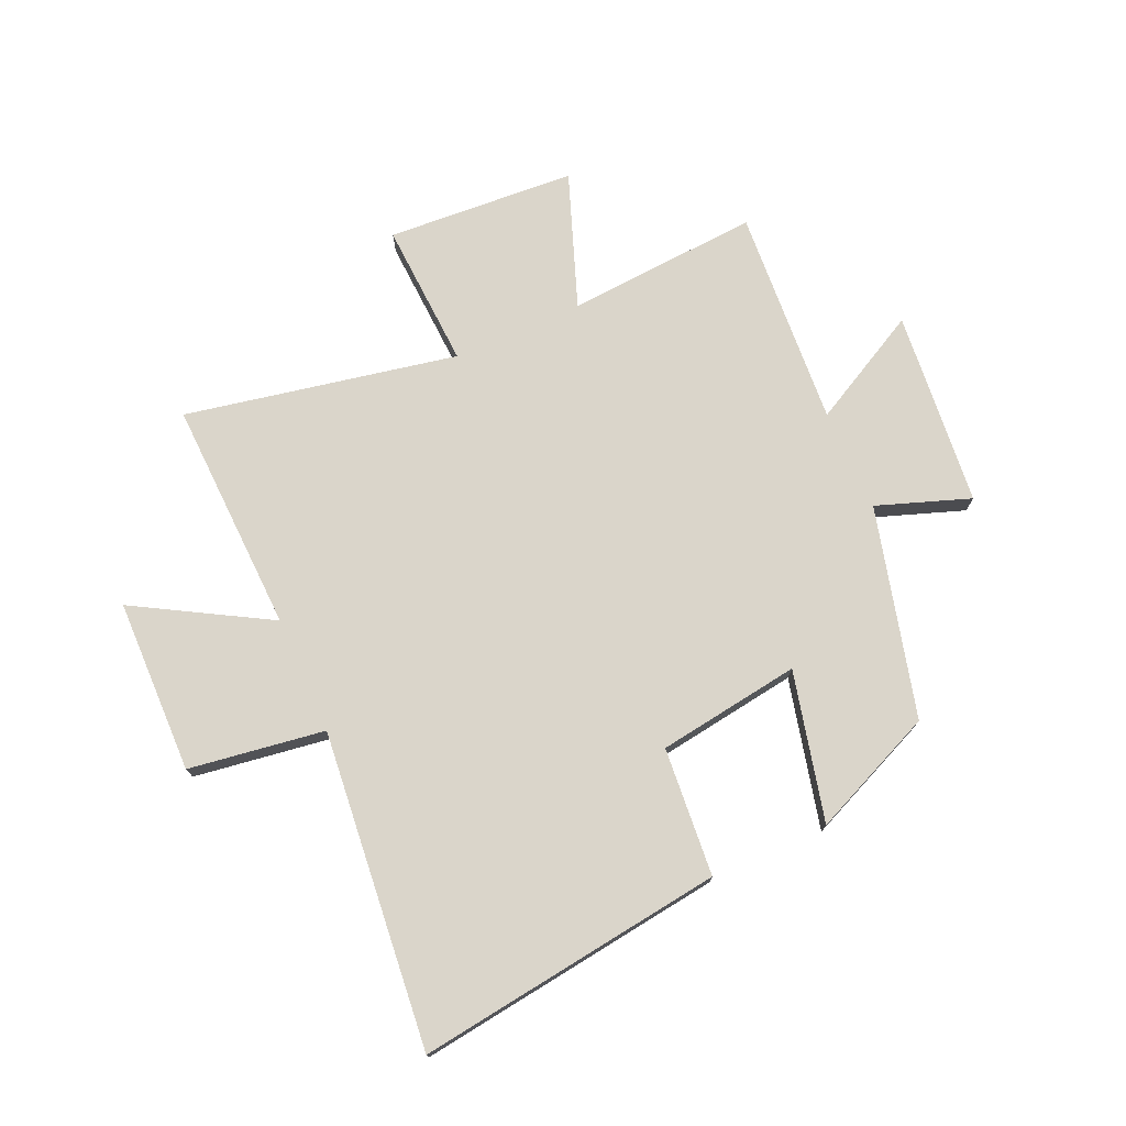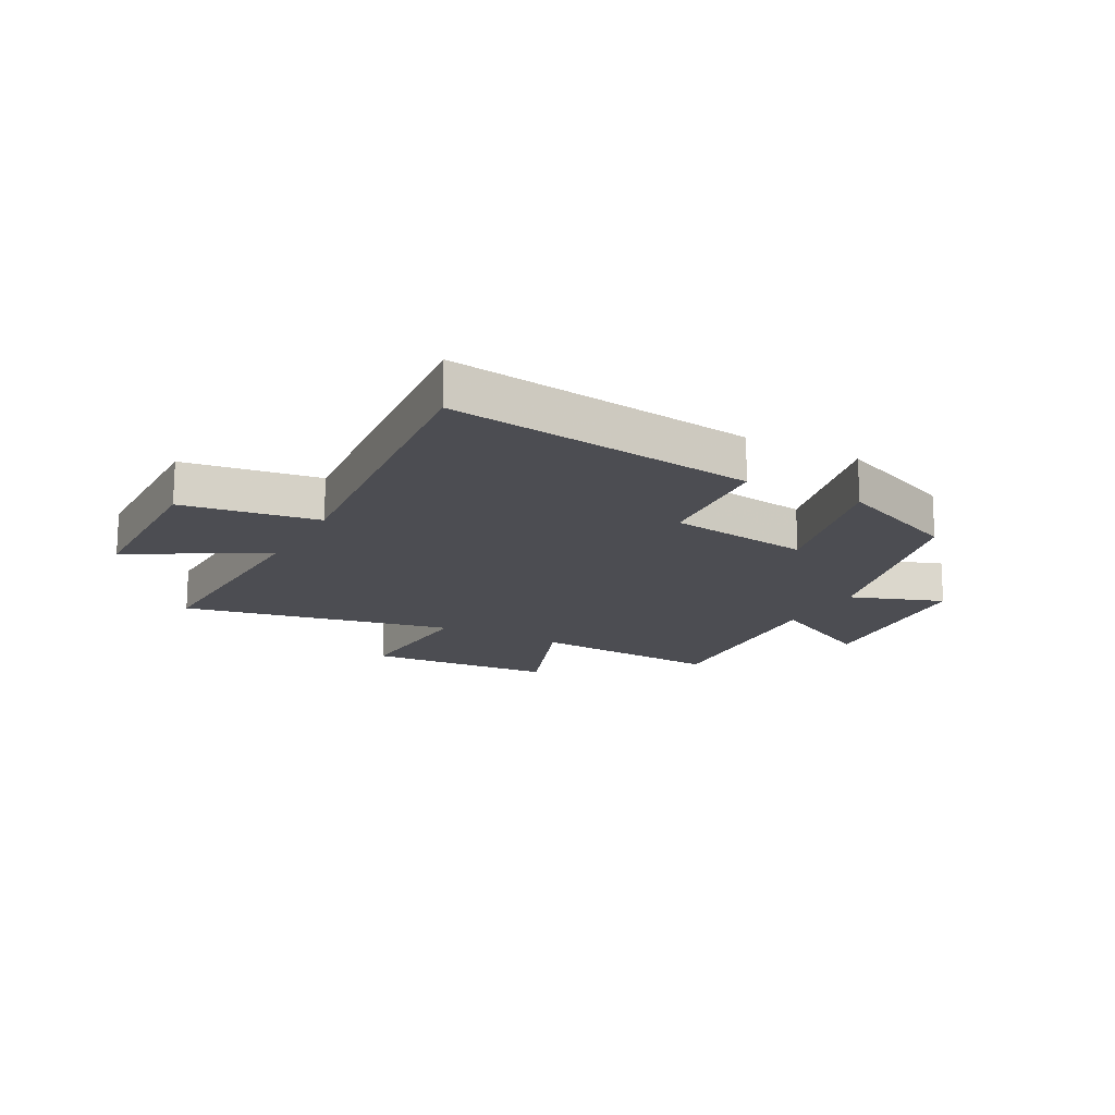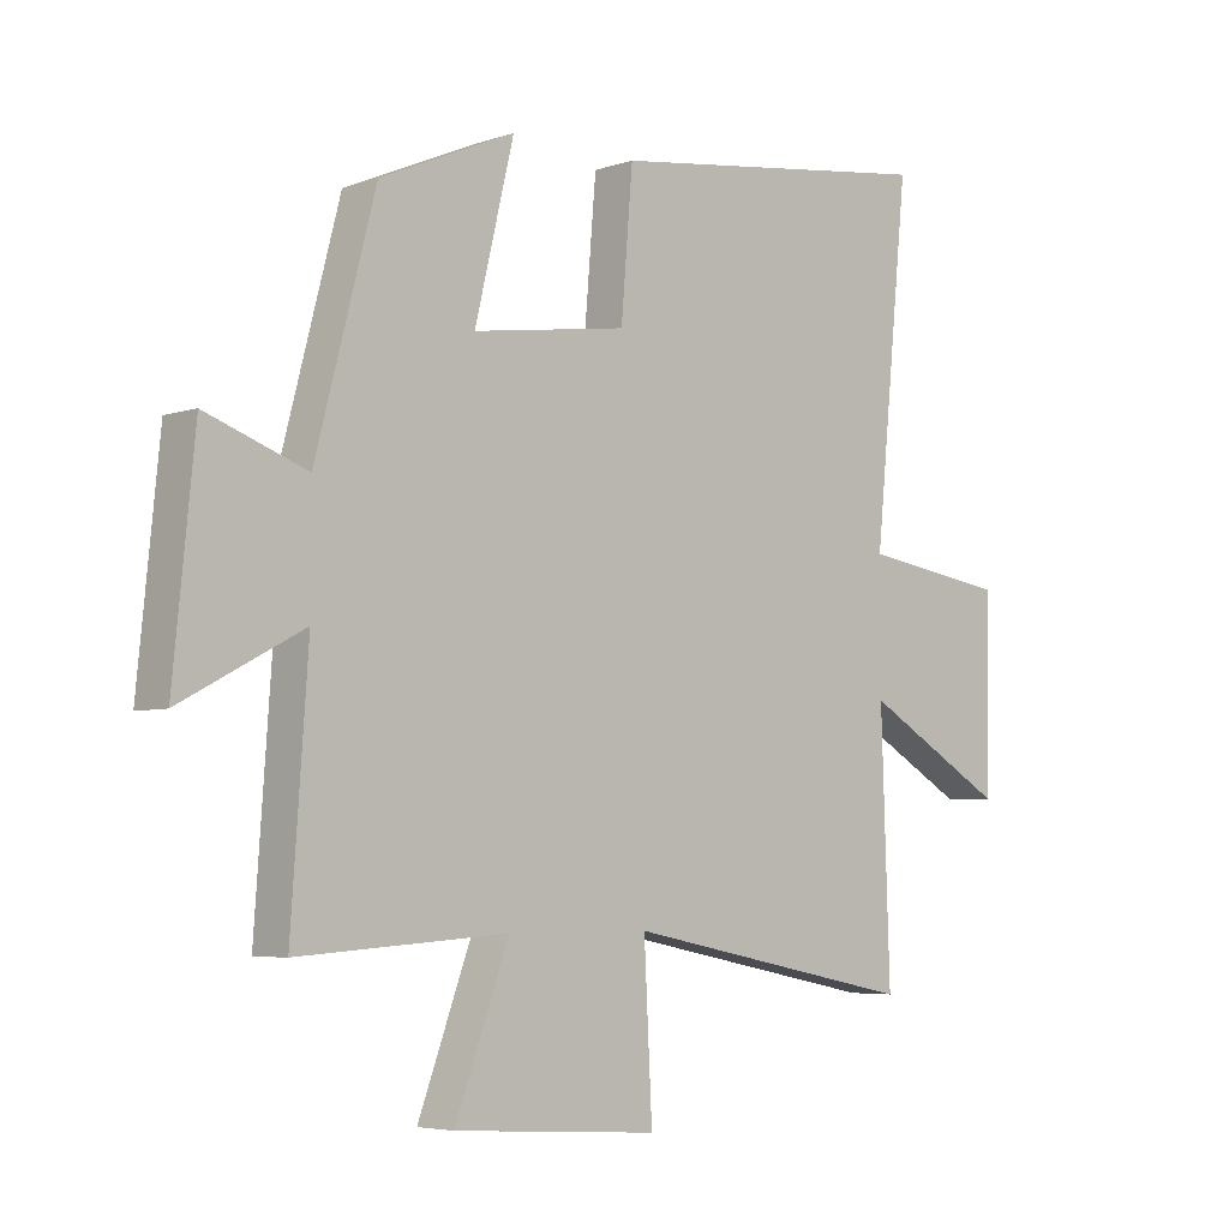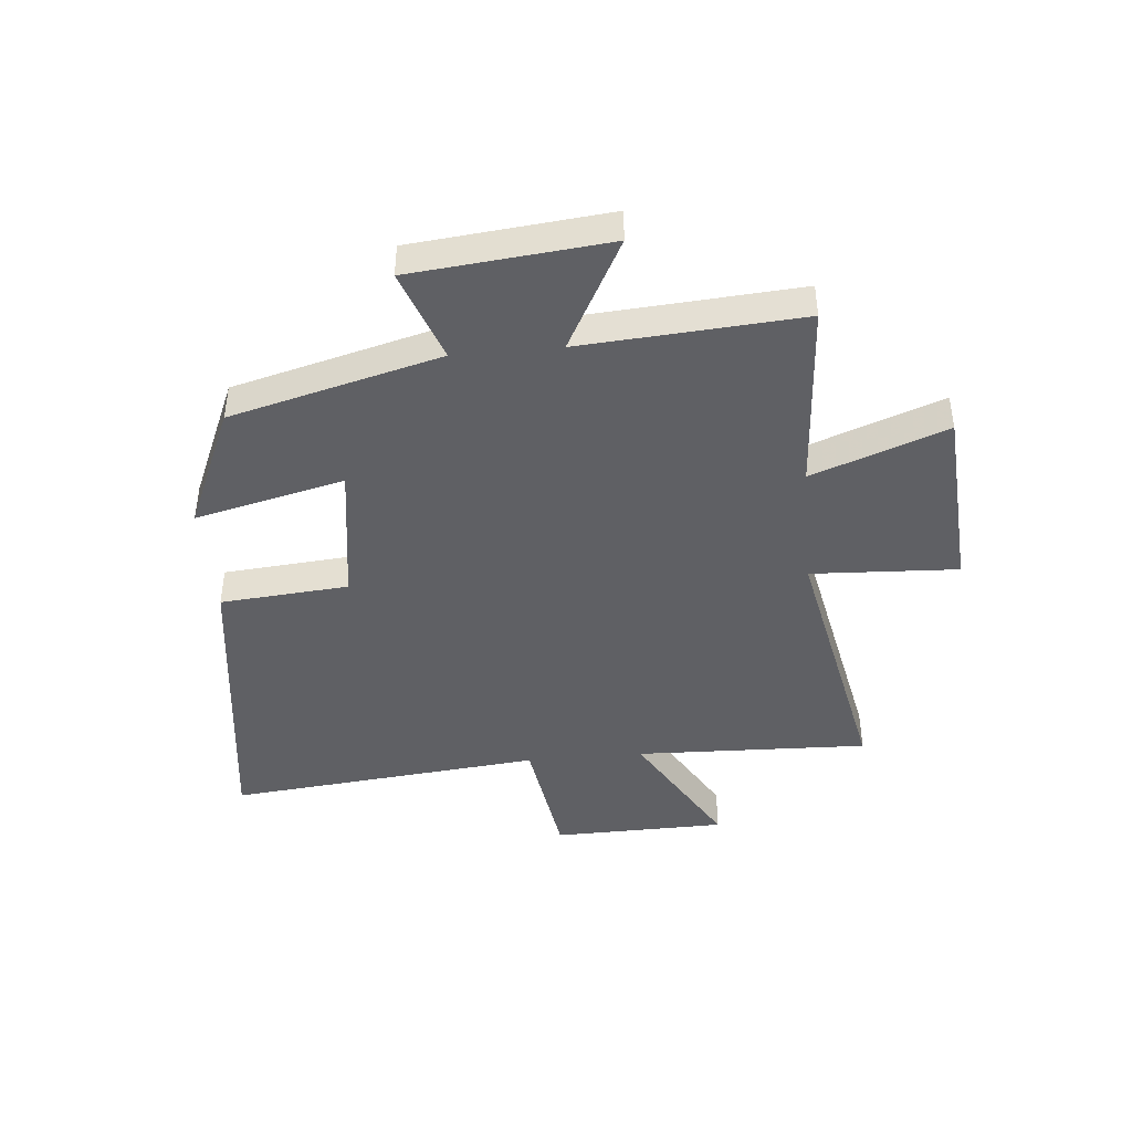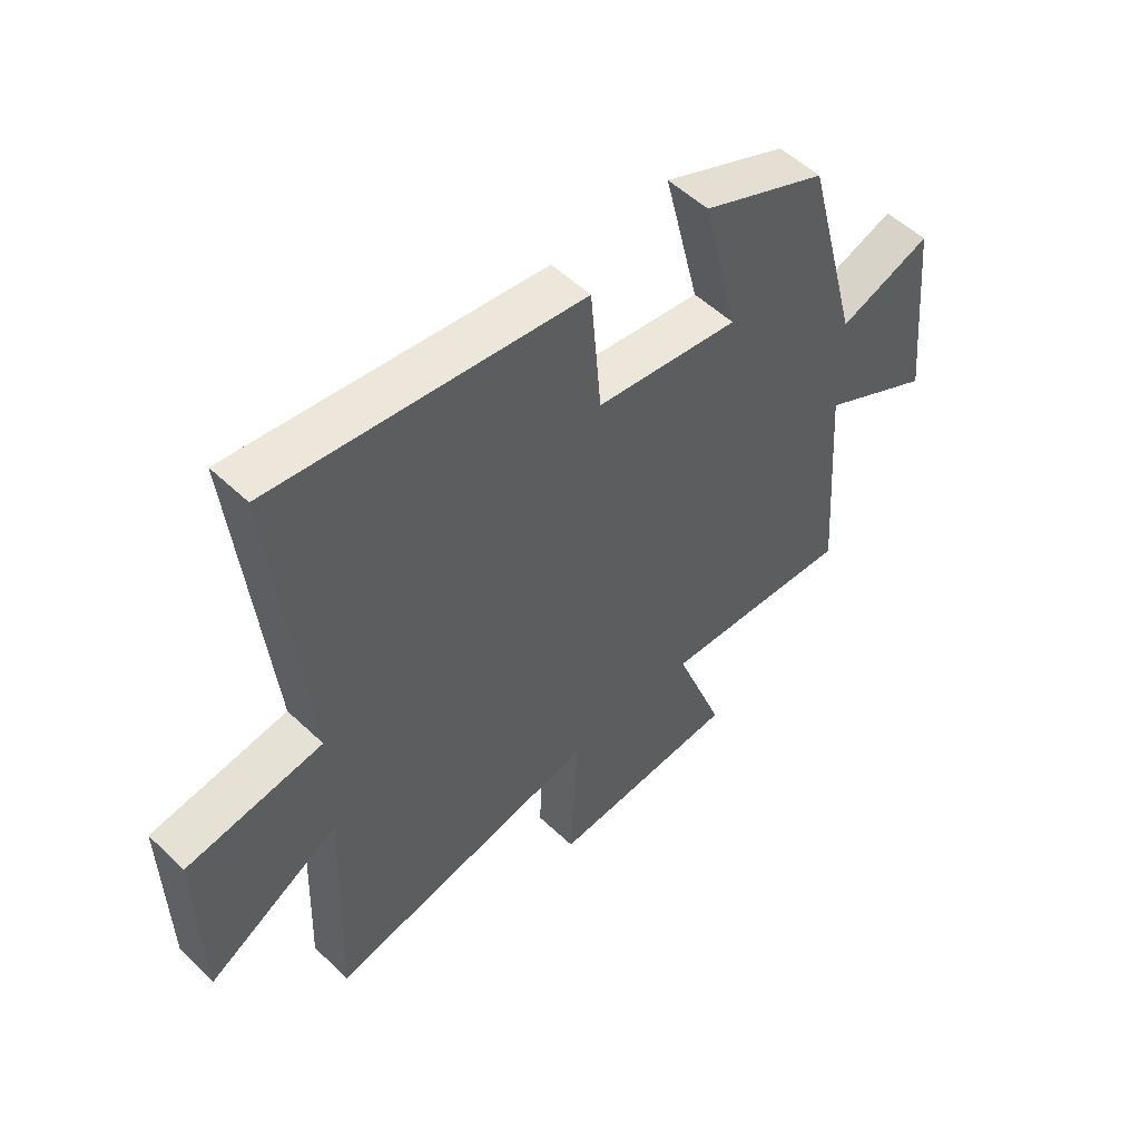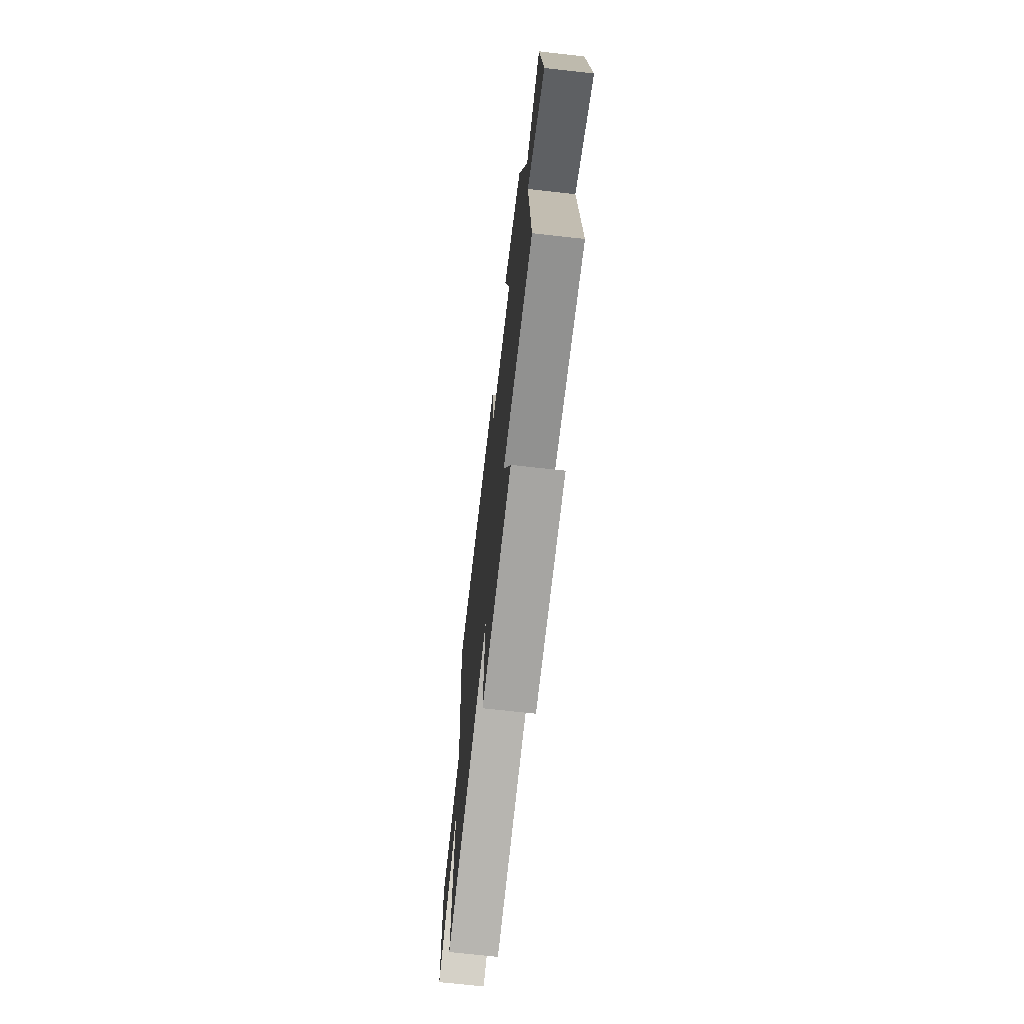
<metadata>
{"format":"obj","ext":"obj","renderer":"f3d","projection":"perspective","resolution":1024,"background":"white","views":[{"elev":74.3,"azim":-24.1,"up":"+Y"},{"elev":-16.4,"azim":-28.4,"up":"+Y"},{"elev":-5.1,"azim":136.6,"up":"+Z"},{"elev":-43.2,"azim":95.3,"up":"+Y"},{"elev":53.3,"azim":-44.6,"up":"+Z"},{"elev":-69.8,"azim":83.6,"up":"+Z"}]}
</metadata>
<code>
v -0.556 0.07 0.571
v -0.019 0.07 0.5
v 0 0.07 0.276
v 0.25 0.07 0.24
v 0.187 0.07 0.5
v 0.404 0.07 0.406
v 0.5 0.07 0.04
v 0.662 0.07 0.098
v 0.696 0.07 -0.244
v 0.5 0.07 -0.14
v 0.527 0.07 -0.523
v 0.19 0.07 -0.5
v 0.277 0.07 -0.734
v -0.053 0.07 -0.756
v -0.04 0.07 -0.5
v -0.514 0.07 -0.594
v -0.5 0.07 -0.186
v -0.731 0.07 -0.319
v -0.737 0.07 -0.015
v -0.5 0.07 0.02
v -0.556 0 0.571
v -0.019 0 0.5
v 0 0 0.276
v 0.25 0 0.24
v 0.187 0 0.5
v 0.404 0 0.406
v 0.5 0 0.04
v 0.662 0 0.098
v 0.696 0 -0.244
v 0.5 0 -0.14
v 0.527 0 -0.523
v 0.19 0 -0.5
v 0.277 0 -0.734
v -0.053 0 -0.756
v -0.04 0 -0.5
v -0.514 0 -0.594
v -0.5 0 -0.186
v -0.731 0 -0.319
v -0.737 0 -0.015
v -0.5 0 0.02
f 17 18 19 20
f 15 16 17
f 15 17 20
f 12 13 14 15
f 12 15 20 1
f 10 11 12 1
f 7 8 9 10
f 4 5 6 7
f 3 4 7 10
f 1 2 3
f 1 3 10
f 40 39 38 37
f 37 36 35
f 40 37 35
f 35 34 33 32
f 21 40 35 32
f 21 32 31 30
f 30 29 28 27
f 27 26 25 24
f 30 27 24 23
f 23 22 21
f 30 23 21
f 1 21 22 2
f 2 22 23 3
f 3 23 24 4
f 4 24 25 5
f 5 25 26 6
f 6 26 27 7
f 7 27 28 8
f 8 28 29 9
f 9 29 30 10
f 10 30 31 11
f 11 31 32 12
f 12 32 33 13
f 13 33 34 14
f 14 34 35 15
f 15 35 36 16
f 16 36 37 17
f 17 37 38 18
f 18 38 39 19
f 19 39 40 20
f 20 40 21 1

</code>
